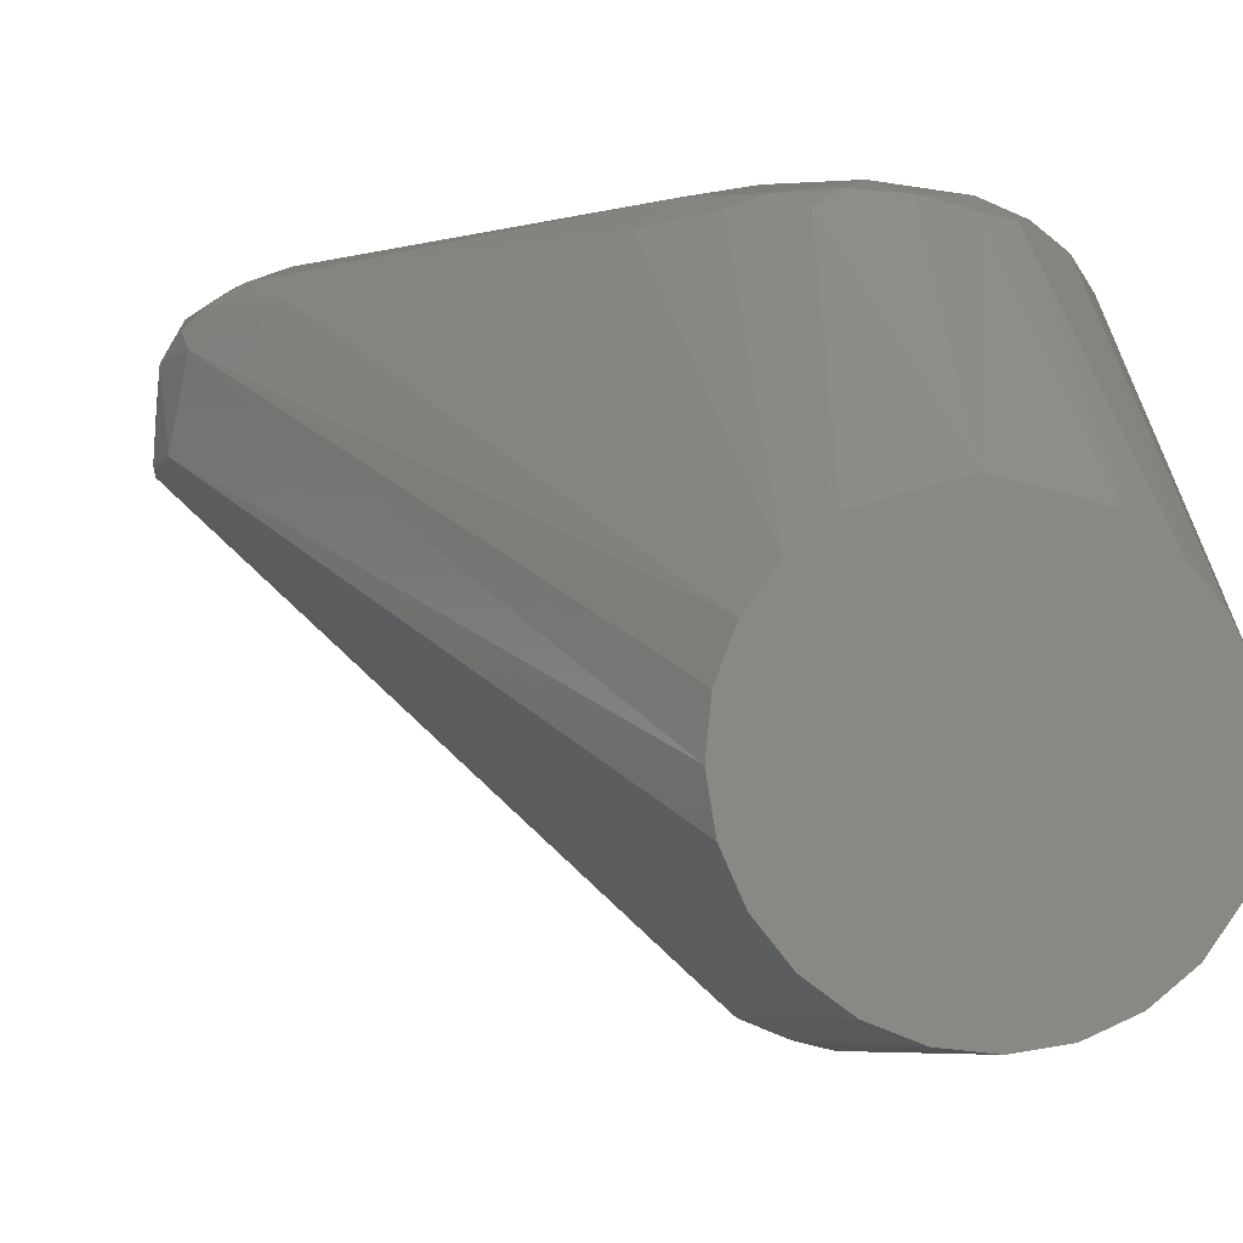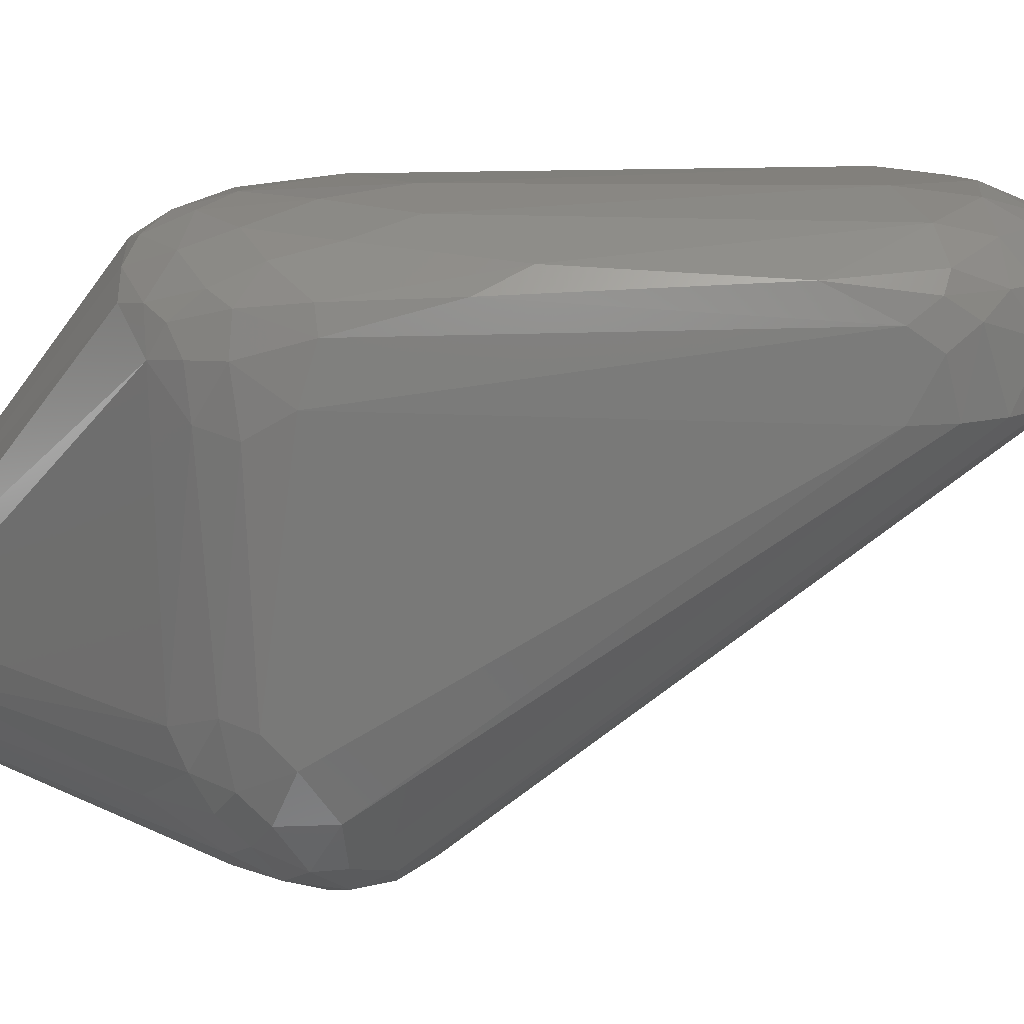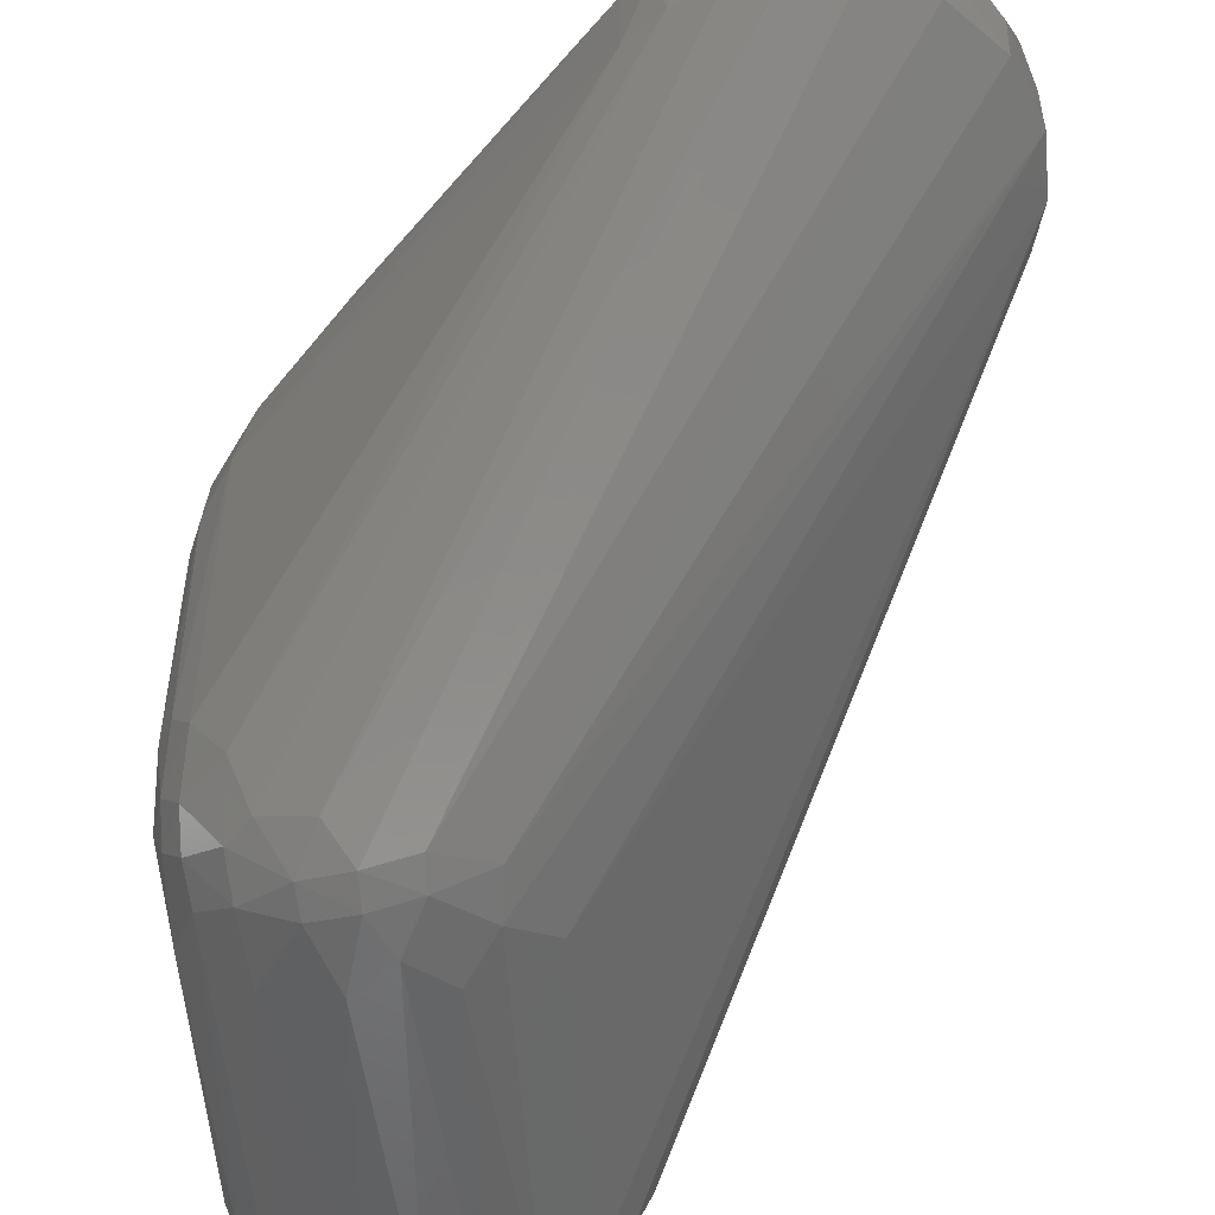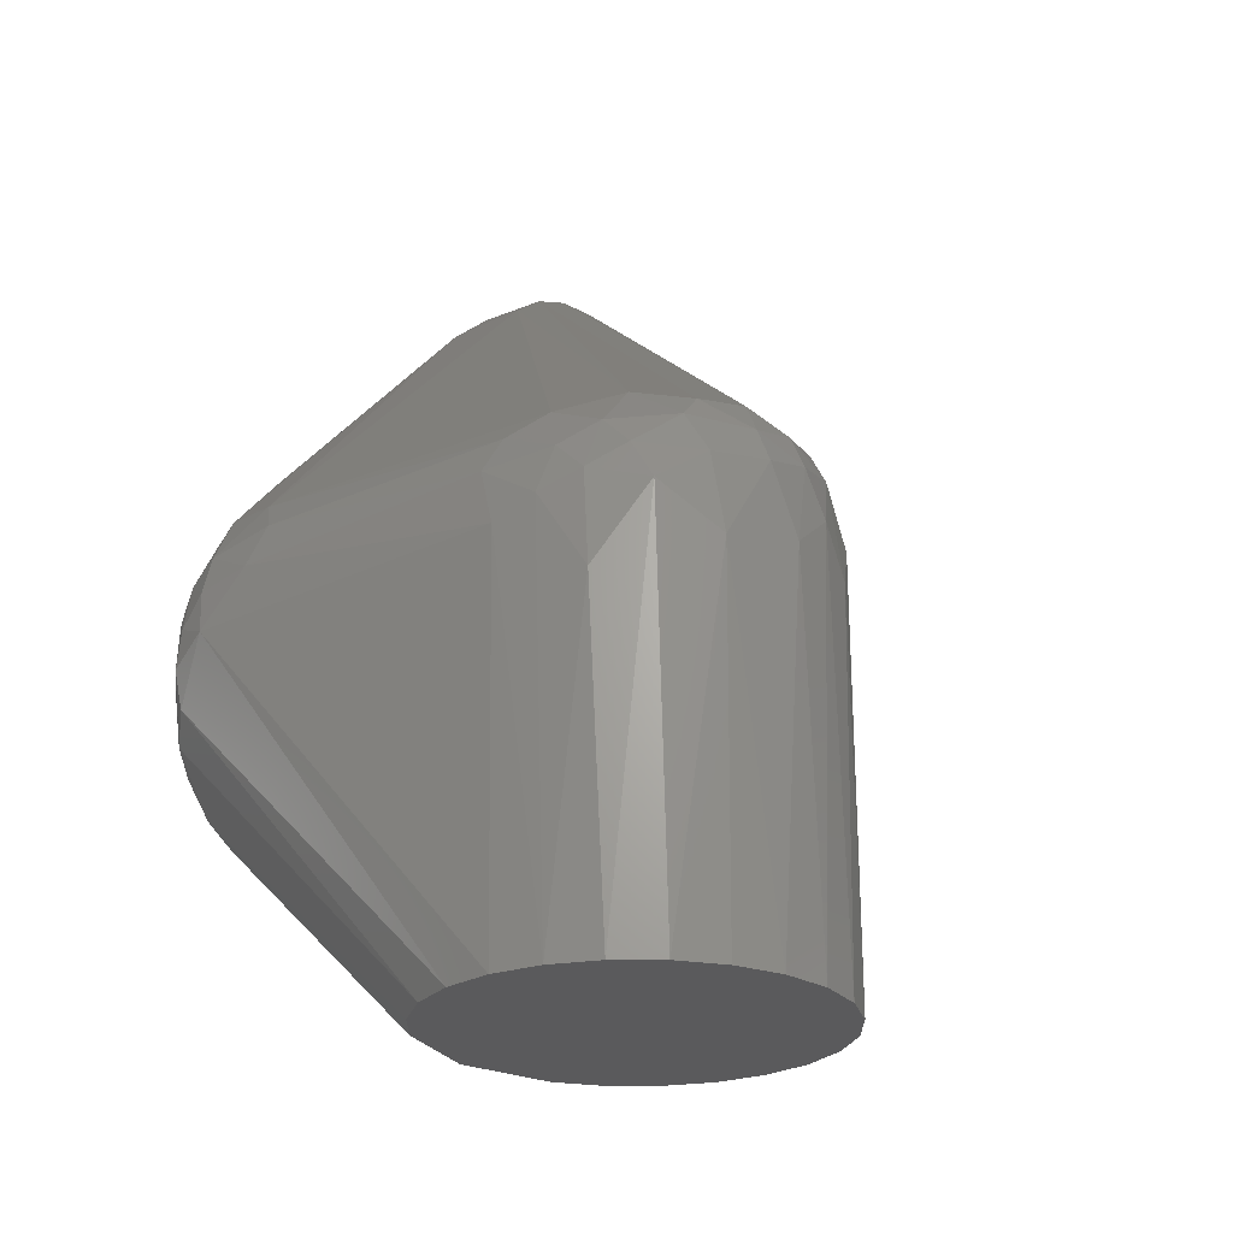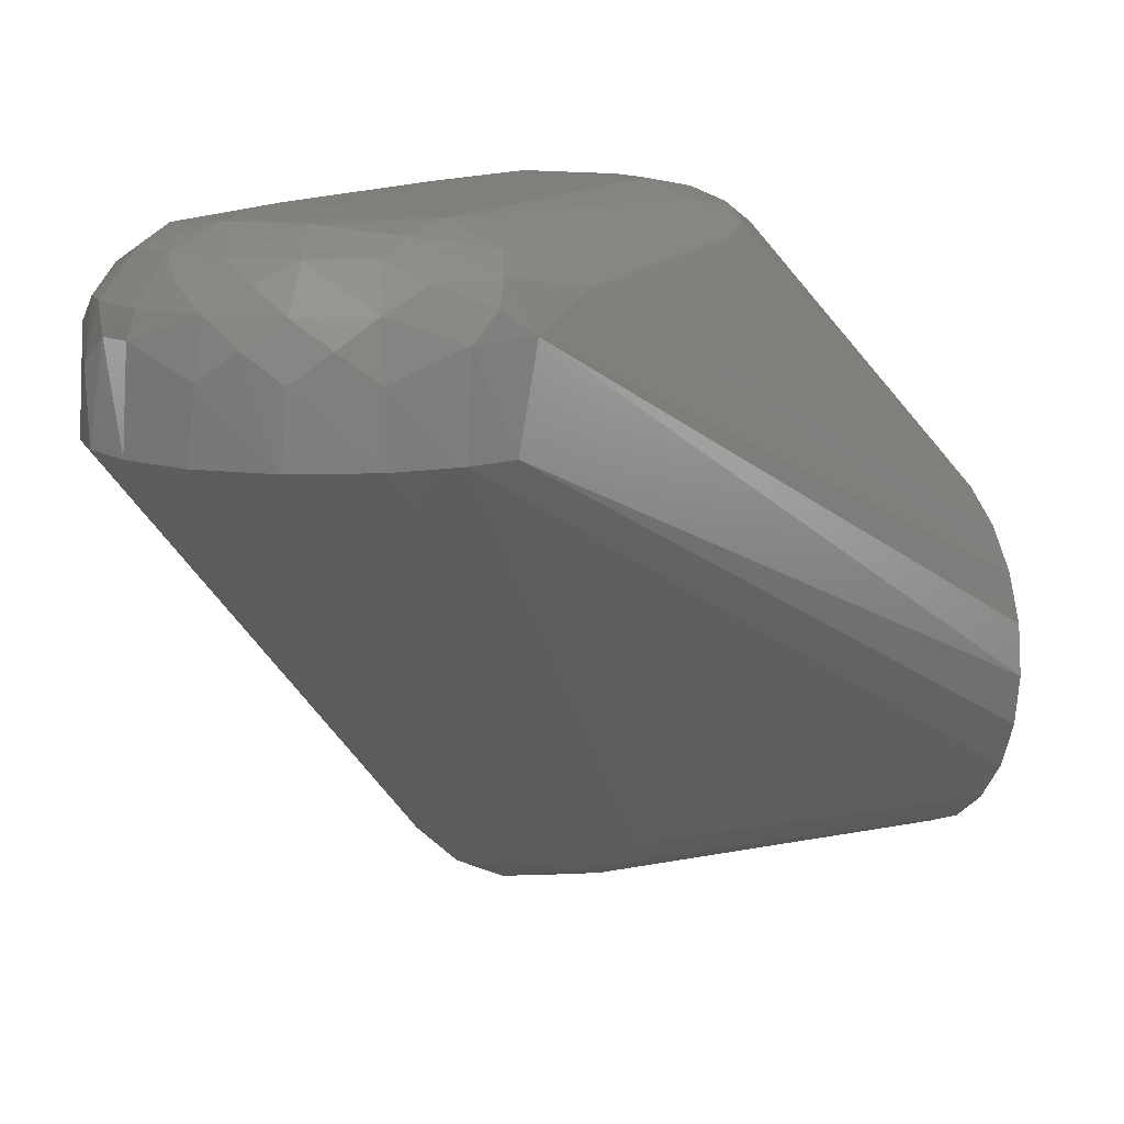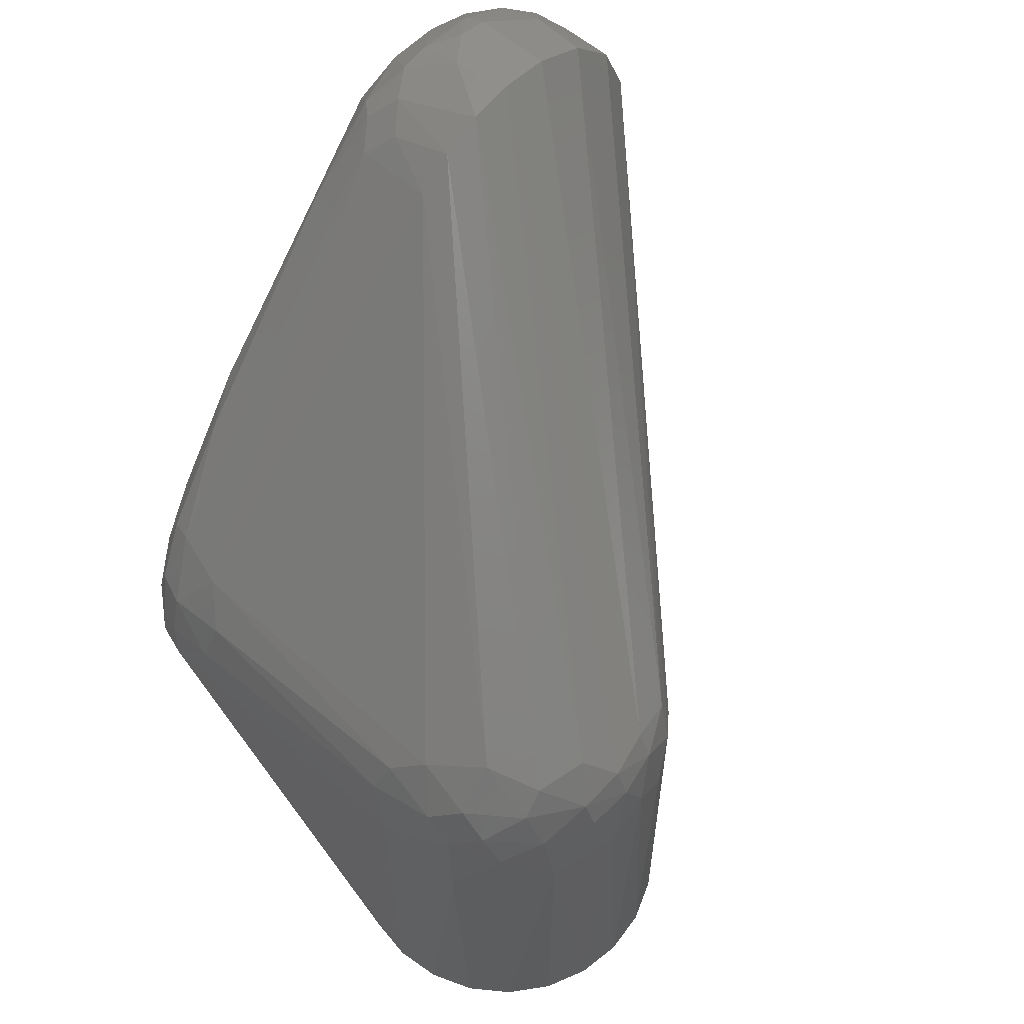
<metadata>
{"format":"stl","ext":"stl","renderer":"f3d","projection":"perspective","resolution":1024,"background":"white","views":[{"elev":-6.9,"azim":-8.2,"up":"+Z"},{"elev":17.8,"azim":132.6,"up":"+Z"},{"elev":-51.5,"azim":-176.1,"up":"+Z"},{"elev":-24.4,"azim":125.7,"up":"+Y"},{"elev":11.4,"azim":-116.7,"up":"+Z"},{"elev":58.5,"azim":131.8,"up":"+Y"}]}
</metadata>
<code>
# stl→obj: 139 verts, 274 faces
v 0.1067 -0.1692 0.03067
v 0.09781 -0.1692 0.03713
v 0.07656 -0.1692 0.04218
v 0.05563 -0.1692 0.03594
v 0.04708 -0.1692 0.02899
v 0.04062 -0.1692 0.02006
v 0.0367 -0.1692 0.009766
v 0.03557 -0.1692 -0.001192
v 0.03731 -0.1692 -0.01207
v 0.04182 -0.1692 -0.02212
v 0.04877 -0.1692 -0.03067
v 0.05769 -0.1692 -0.03713
v 0.06799 -0.1692 -0.04105
v 0.07894 -0.1692 -0.04218
v 0.08982 -0.1692 -0.04044
v 0.09988 -0.1692 -0.03594
v 0.1084 -0.1692 -0.02898
v 0.1149 -0.1692 -0.02006
v 0.1188 -0.1692 -0.009766
v 0.1199 -0.1692 0.001192
v 0.1182 -0.1692 0.01207
v 0.1137 -0.1692 0.02212
v 0.08967 -0.1189 0.0937
v 0.1109 -0.0618 -0.01623
v 0.1021 -0.06065 -0.0288
v 0.1015 -0.05159 -0.01578
v -0.03565 0.02356 0.0675
v -0.04186 0.008582 0.06749
v -0.03617 0.02275 0.08133
v -0.03632 -0.0212 0.08678
v -0.04148 -0.006913 0.08678
v -0.03966 -0.01591 0.06749
v -0.02737 -0.001828 0.1031
v -0.01714 -0.01346 0.1049
v -0.01877 0.01106 0.1049
v 0.09974 -0.08705 -0.03637
v 0.1097 -0.07665 -0.02723
v -0.03391 0.02133 0.09189
v -0.03928 0.007886 0.09189
v -0.02806 0.01653 0.1002
v 0.004781 0.006166 0.1066
v 0.06319 -0.06702 0.1058
v 0.07911 -0.05895 -0.03813
v 0.0681 -0.05772 -0.03583
v 0.00132 0.04271 0.0675
v 0.08497 -0.05247 -0.03175
v 0.1065 -0.08933 0.09591
v 0.1093 -0.103 0.09105
v 0.1158 -0.08899 0.08713
v 0.111 -0.07595 0.09121
v -0.0189 -0.04006 0.09236
v 0.03584 -0.09794 0.09381
v -0.03295 -0.01658 0.09636
v -0.01104 0.0412 0.0675
v -0.02431 0.03514 0.0675
v -0.01173 0.04038 0.08678
v 0.1166 -0.0948 -0.01726
v 0.1187 -0.07753 -0.006642
v 0.06213 -0.1178 0.09389
v 0.1015 -0.1066 0.09565
v 0.09372 -0.09831 0.1006
v -0.0368 -0.002458 0.09636
v 0.03957 0.01516 0.09485
v 0.01958 0.03126 0.09636
v 0.01456 0.02324 0.1031
v 0.0842 -0.03213 0.09192
v 0.03037 0.02908 0.08678
v 0.07918 -0.1183 0.09641
v -0.005166 0.02117 0.1049
v 0.04726 -0.08475 -0.02957
v 0.05702 -0.07433 -0.03662
v 0.1012 -0.06968 -0.03399
v 0.08931 -0.06852 -0.0398
v 0.005192 0.03215 0.1002
v 0.003222 0.03993 0.09189
v -0.00772 0.03164 0.1002
v 0.05862 -0.09164 0.1039
v 0.04488 -0.09439 0.1006
v -0.04239 -0.005419 0.06749
v 0.08993 -0.06151 -0.03725
v 0.1046 -0.05201 0.08438
v 0.115 -0.06573 0.0794
v 0.1087 -0.05388 0.07079
v 0.1026 -0.05503 0.09039
v -0.01942 0.02614 0.1002
v -0.02561 -0.02012 0.1002
v 0.09656 -0.0548 -0.02816
v 0.02196 0.03665 0.0675
v 0.07262 -0.02625 0.09717
v 0.0908 -0.05913 0.09966
v -0.02573 0.03412 0.08133
v -0.02412 0.03199 0.09189
v 0.06813 -0.06423 -0.03917
v 0.09172 -0.108 0.09908
v 0.07283 -0.1097 0.1007
v 0.1157 -0.07358 -0.0155
v -0.04189 0.008411 0.08133
v 0.115 -0.09785 0.08555
v 0.1195 -0.08432 0.07722
v 0.07379 -0.07587 -0.04219
v 0.1095 -0.05546 -0.002983
v 0.1142 -0.06091 0.004747
v 0.05675 -0.1103 0.09771
v 0.05586 -0.06401 -0.03295
v 0.1169 -0.08109 0.08477
v 0.09735 -0.1149 0.09332
v 0.08271 -0.09788 0.1028
v 0.08123 -0.07581 0.1041
v 0.07527 -0.05321 0.1034
v 0.01203 0.041 0.0675
v 0.003436 0.04259 0.08133
v 0.01806 0.03798 0.08678
v -0.01118 0.03847 0.09189
v 0.03048 0.02995 0.06749
v 0.09733 -0.08121 0.1001
v -0.03906 0.01559 0.08678
v -0.03097 0.02845 0.08678
v 0.1152 -0.06273 0.06426
v 0.1189 -0.07246 0.06642
v 0.1179 -0.06873 0.007055
v 0.08368 -0.08386 -0.04209
v 0.1201 -0.08185 0.002472
v 0.0789 -0.06602 -0.04099
v 0.1156 -0.06705 -0.008878
v 0.1108 -0.06836 -0.02264
v -0.03228 0.004319 0.1002
v 0.06444 -0.08482 -0.04037
v -0.03768 -0.01362 0.09189
v -0.02743 0.02466 0.09636
v 0.1183 -0.07493 0.07865
v 0.1112 -0.06852 0.0885
v 0.06798 -0.1153 0.09773
v -0.01568 0.03338 0.09636
v 0.01038 0.03869 0.09189
v 0.102 -0.0686 0.0962
v 0.02345 0.03248 0.09189
v 0.02502 0.03464 0.08133
v 0.0492 -0.1085 0.09523
v -0.004246 0.04184 0.08678
f 1 2 3
f 1 3 4
f 1 4 5
f 1 5 6
f 1 6 7
f 1 7 8
f 1 8 9
f 1 9 10
f 1 10 11
f 1 11 12
f 1 12 13
f 1 13 14
f 1 14 15
f 1 15 16
f 1 16 17
f 1 17 18
f 1 18 19
f 1 19 20
f 1 20 21
f 1 21 22
f 3 2 23
f 24 25 26
f 27 28 29
f 30 31 32
f 33 34 35
f 36 37 17
f 38 39 40
f 41 35 34
f 41 34 42
f 43 44 45
f 43 45 46
f 47 48 49
f 47 49 50
f 51 5 52
f 51 53 30
f 54 55 56
f 54 45 44
f 54 44 55
f 57 58 19
f 4 3 59
f 60 48 47
f 60 47 61
f 62 53 33
f 62 39 31
f 63 64 65
f 63 66 67
f 68 3 23
f 69 35 41
f 69 41 65
f 70 28 71
f 72 37 36
f 72 36 73
f 74 65 64
f 74 75 76
f 74 76 69
f 74 69 65
f 77 42 34
f 77 34 78
f 79 32 31
f 79 28 70
f 79 70 11
f 80 25 72
f 80 72 73
f 80 43 46
f 81 82 83
f 81 83 67
f 81 67 66
f 81 66 84
f 85 40 35
f 85 35 69
f 85 69 76
f 86 53 51
f 86 51 52
f 86 52 78
f 86 78 34
f 86 34 33
f 86 33 53
f 87 26 25
f 87 25 80
f 87 80 46
f 87 88 26
f 89 66 63
f 89 63 65
f 89 90 84
f 89 84 66
f 91 55 27
f 91 92 56
f 91 56 55
f 93 44 43
f 94 95 68
f 94 68 23
f 94 60 61
f 96 58 57
f 96 57 37
f 97 28 79
f 97 79 31
f 97 31 39
f 98 21 99
f 98 99 49
f 98 49 48
f 98 48 22
f 98 22 21
f 12 11 70
f 12 70 71
f 14 13 100
f 16 15 36
f 16 36 17
f 18 17 37
f 18 37 57
f 18 57 19
f 20 99 21
f 10 9 32
f 10 32 79
f 10 79 11
f 101 83 102
f 101 24 26
f 103 95 77
f 103 77 78
f 104 27 55
f 104 55 44
f 104 44 93
f 104 93 71
f 104 71 28
f 104 28 27
f 105 50 49
f 105 49 99
f 106 48 60
f 106 60 94
f 106 94 23
f 106 23 2
f 107 61 108
f 107 108 42
f 107 42 77
f 107 77 95
f 107 95 94
f 107 94 61
f 109 65 41
f 109 41 42
f 109 42 108
f 109 108 90
f 109 90 89
f 109 89 65
f 110 45 111
f 110 111 112
f 110 112 88
f 110 88 87
f 110 87 46
f 110 46 45
f 113 76 75
f 113 56 92
f 114 67 83
f 114 83 101
f 114 101 26
f 114 26 88
f 115 90 108
f 115 108 61
f 115 61 47
f 116 29 28
f 116 28 97
f 116 97 39
f 116 39 38
f 117 92 91
f 117 91 27
f 117 27 29
f 117 29 116
f 117 116 38
f 117 38 92
f 118 102 83
f 118 83 82
f 118 82 119
f 118 119 120
f 118 120 102
f 121 73 36
f 121 36 15
f 121 15 14
f 121 14 100
f 8 7 30
f 8 30 32
f 8 32 9
f 122 99 20
f 122 20 19
f 122 19 58
f 122 58 120
f 122 120 119
f 122 119 99
f 123 100 93
f 123 93 43
f 123 43 80
f 123 80 73
f 123 73 121
f 123 121 100
f 124 24 101
f 124 101 102
f 124 102 120
f 124 120 58
f 124 58 96
f 124 96 24
f 125 25 24
f 125 24 96
f 125 96 37
f 125 37 72
f 125 72 25
f 6 5 51
f 6 51 30
f 6 30 7
f 126 40 39
f 126 39 62
f 126 62 33
f 126 33 35
f 126 35 40
f 1 22 48
f 1 48 106
f 1 106 2
f 127 71 93
f 127 93 100
f 127 100 13
f 127 13 12
f 127 12 71
f 128 31 30
f 128 30 53
f 128 53 62
f 128 62 31
f 129 38 40
f 129 40 85
f 129 92 38
f 130 99 119
f 130 119 82
f 130 105 99
f 131 82 81
f 131 81 84
f 131 50 105
f 131 105 130
f 131 130 82
f 132 68 95
f 132 95 103
f 132 103 59
f 132 59 3
f 132 3 68
f 133 85 76
f 133 76 113
f 133 113 92
f 133 92 129
f 133 129 85
f 134 112 111
f 134 111 75
f 134 75 74
f 134 74 64
f 135 90 115
f 135 115 47
f 135 47 50
f 135 50 131
f 135 131 84
f 135 84 90
f 136 67 112
f 136 112 134
f 136 134 64
f 136 64 63
f 136 63 67
f 137 88 112
f 137 112 67
f 137 67 114
f 137 114 88
f 138 4 59
f 138 59 103
f 138 103 78
f 138 78 52
f 138 52 5
f 138 5 4
f 139 75 111
f 139 111 45
f 139 45 54
f 139 54 56
f 139 56 113
f 139 113 75

</code>
